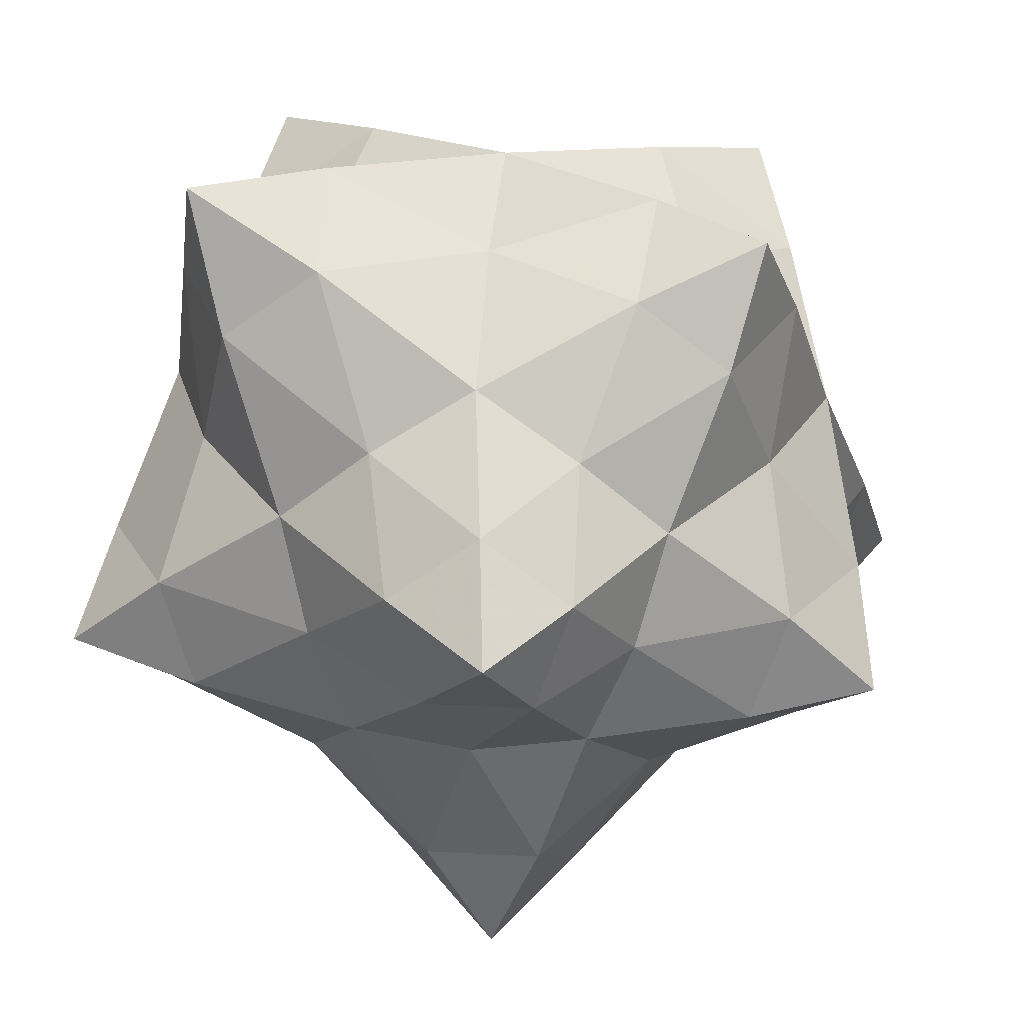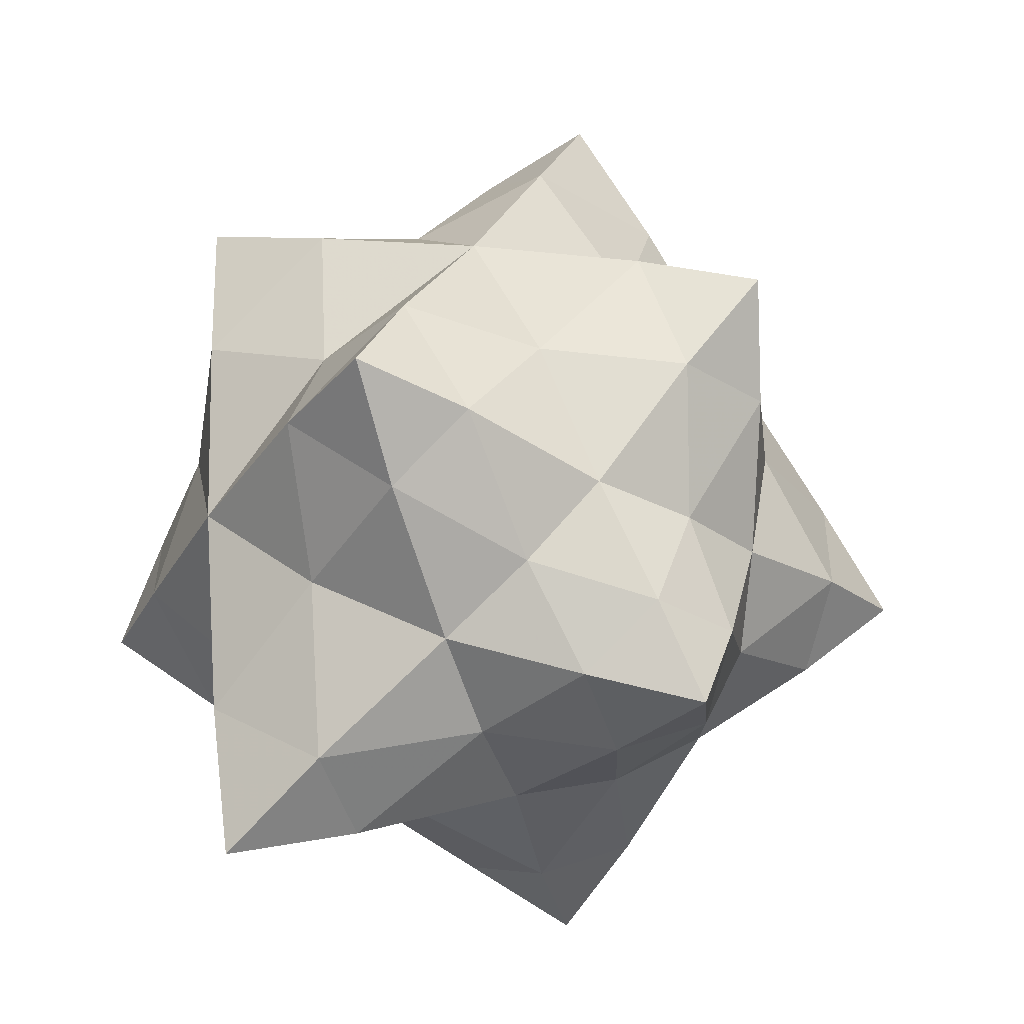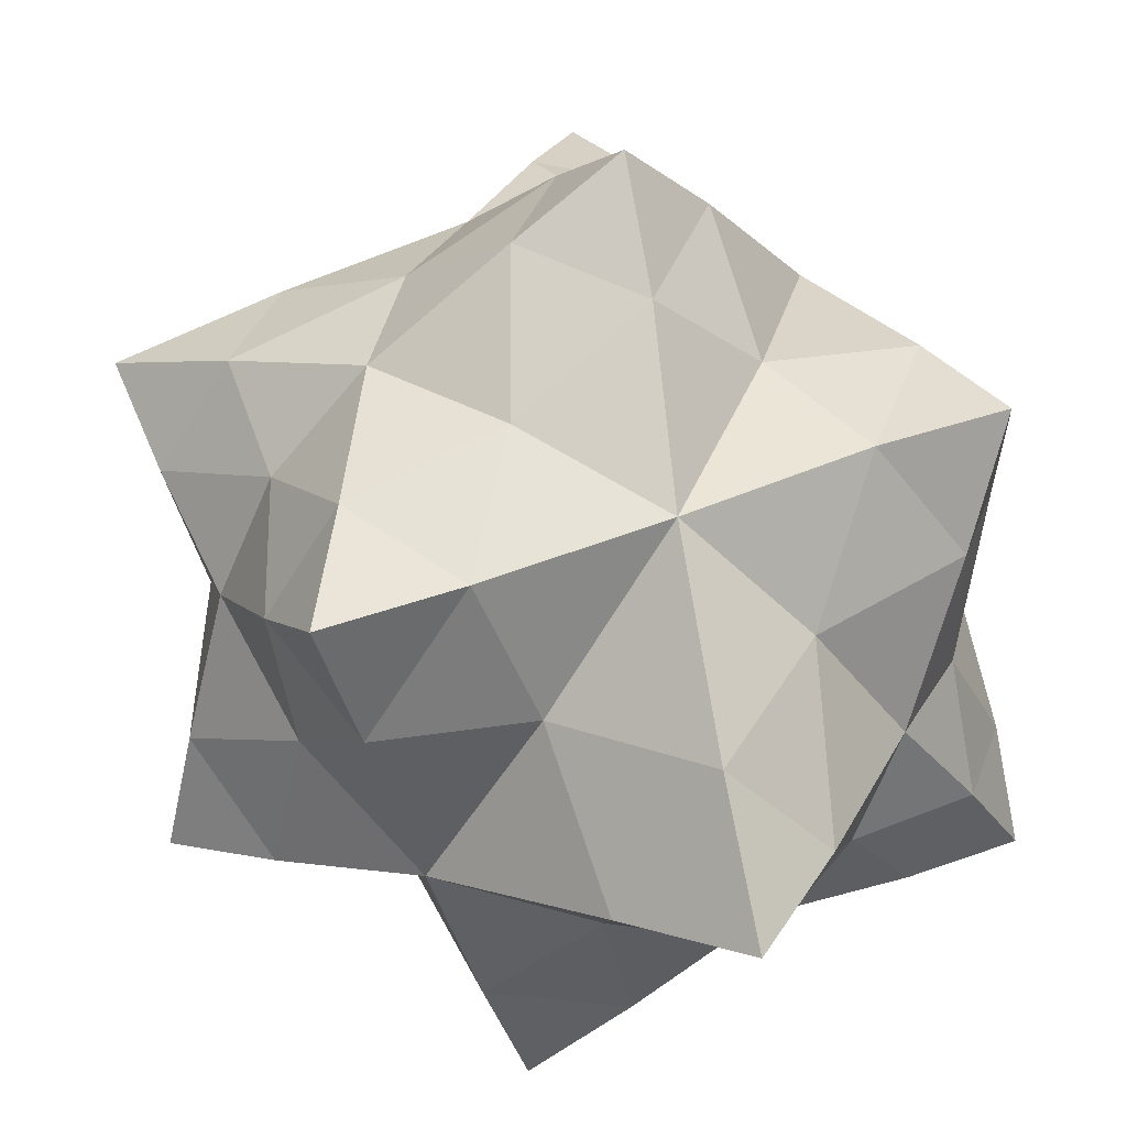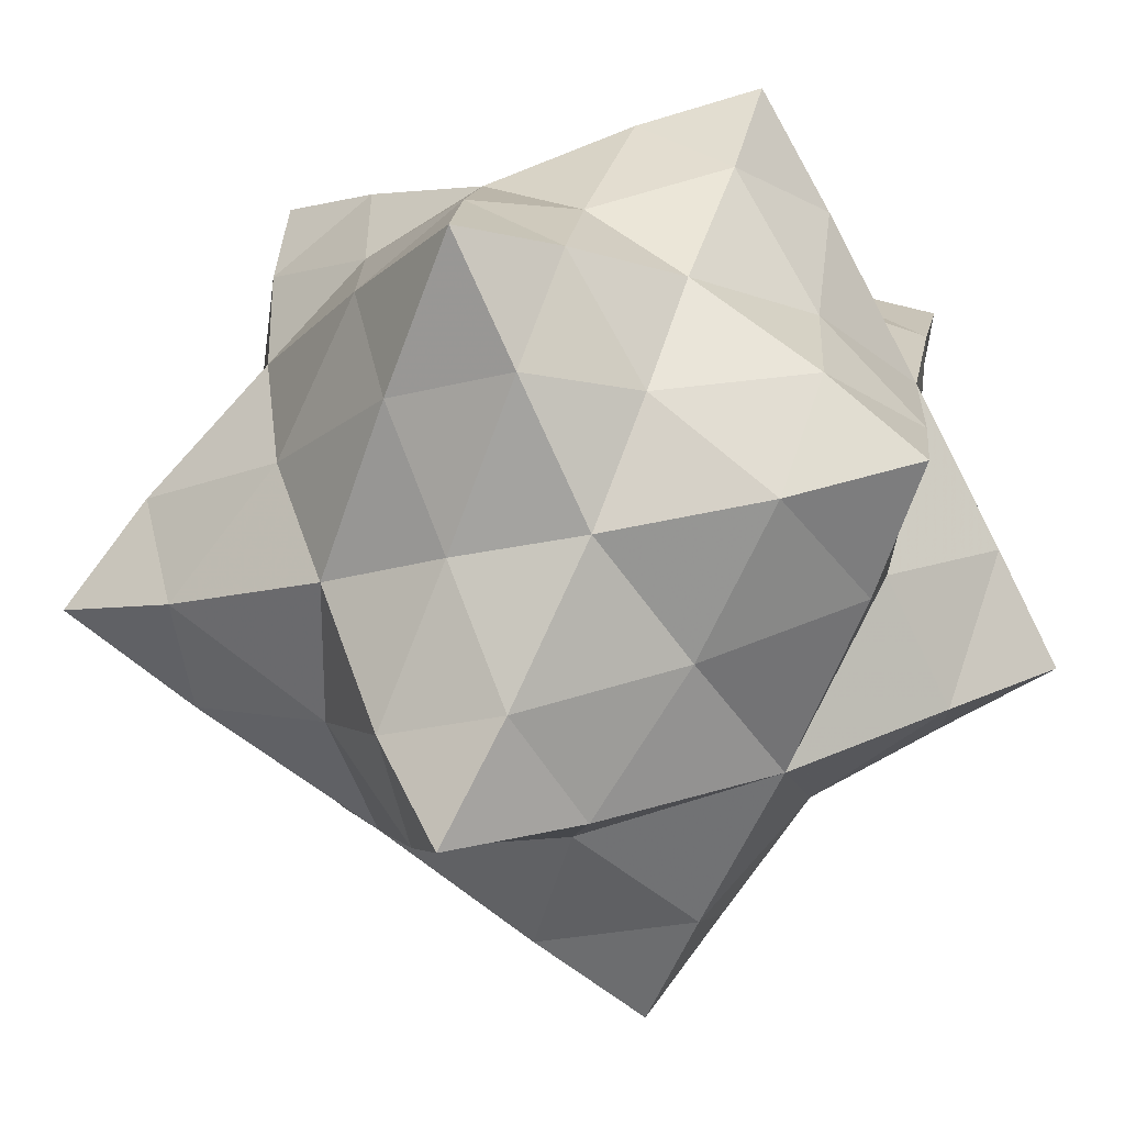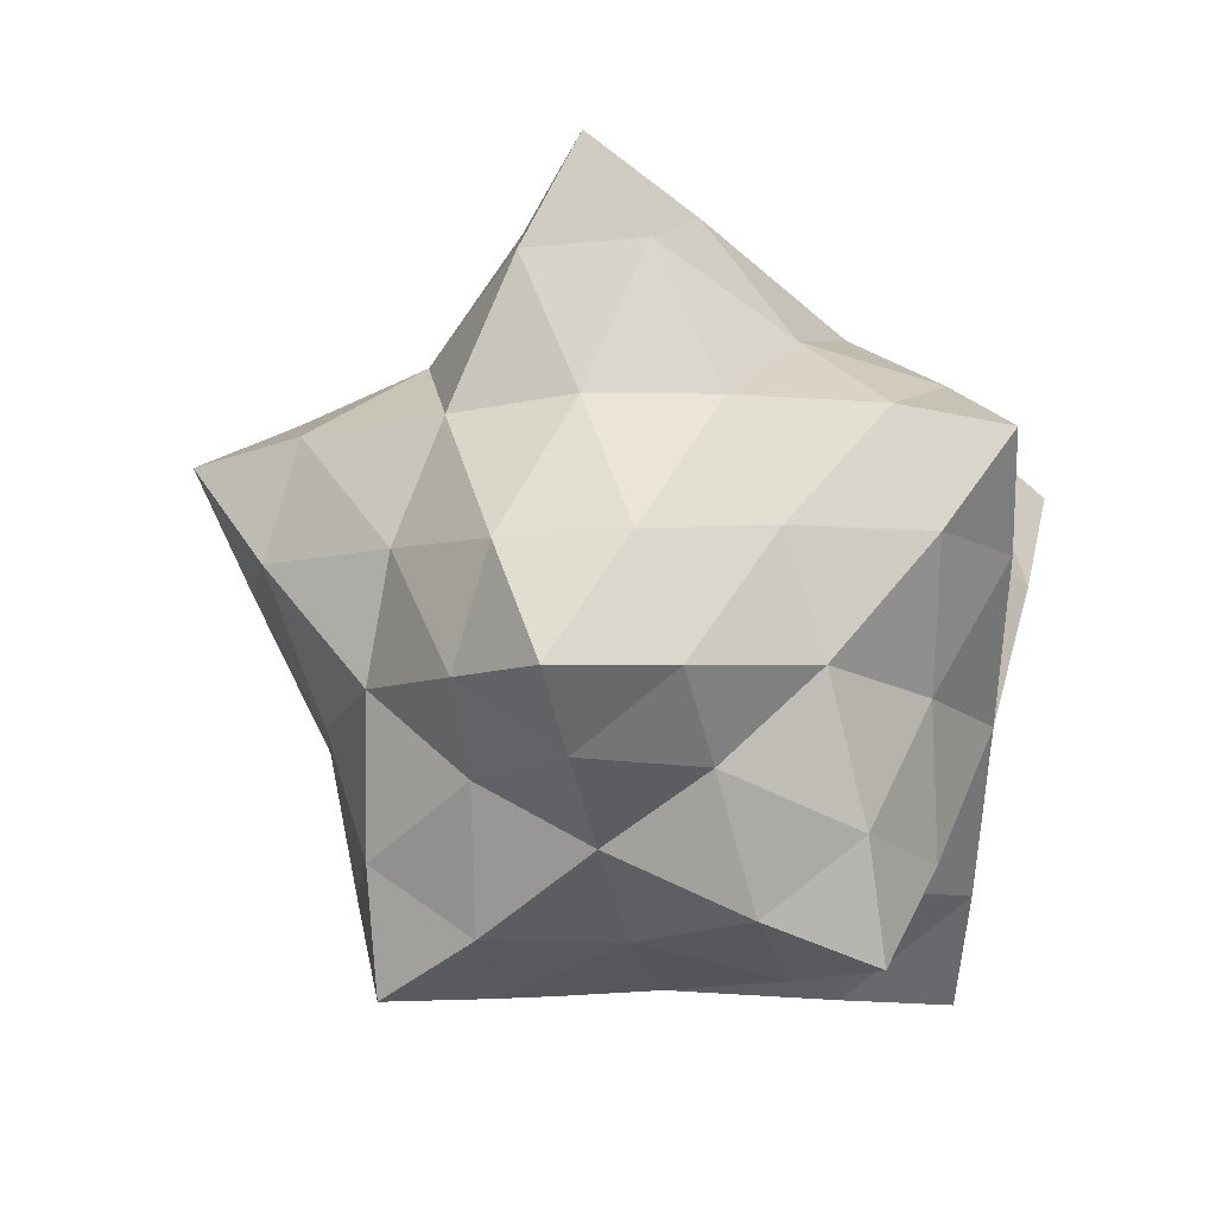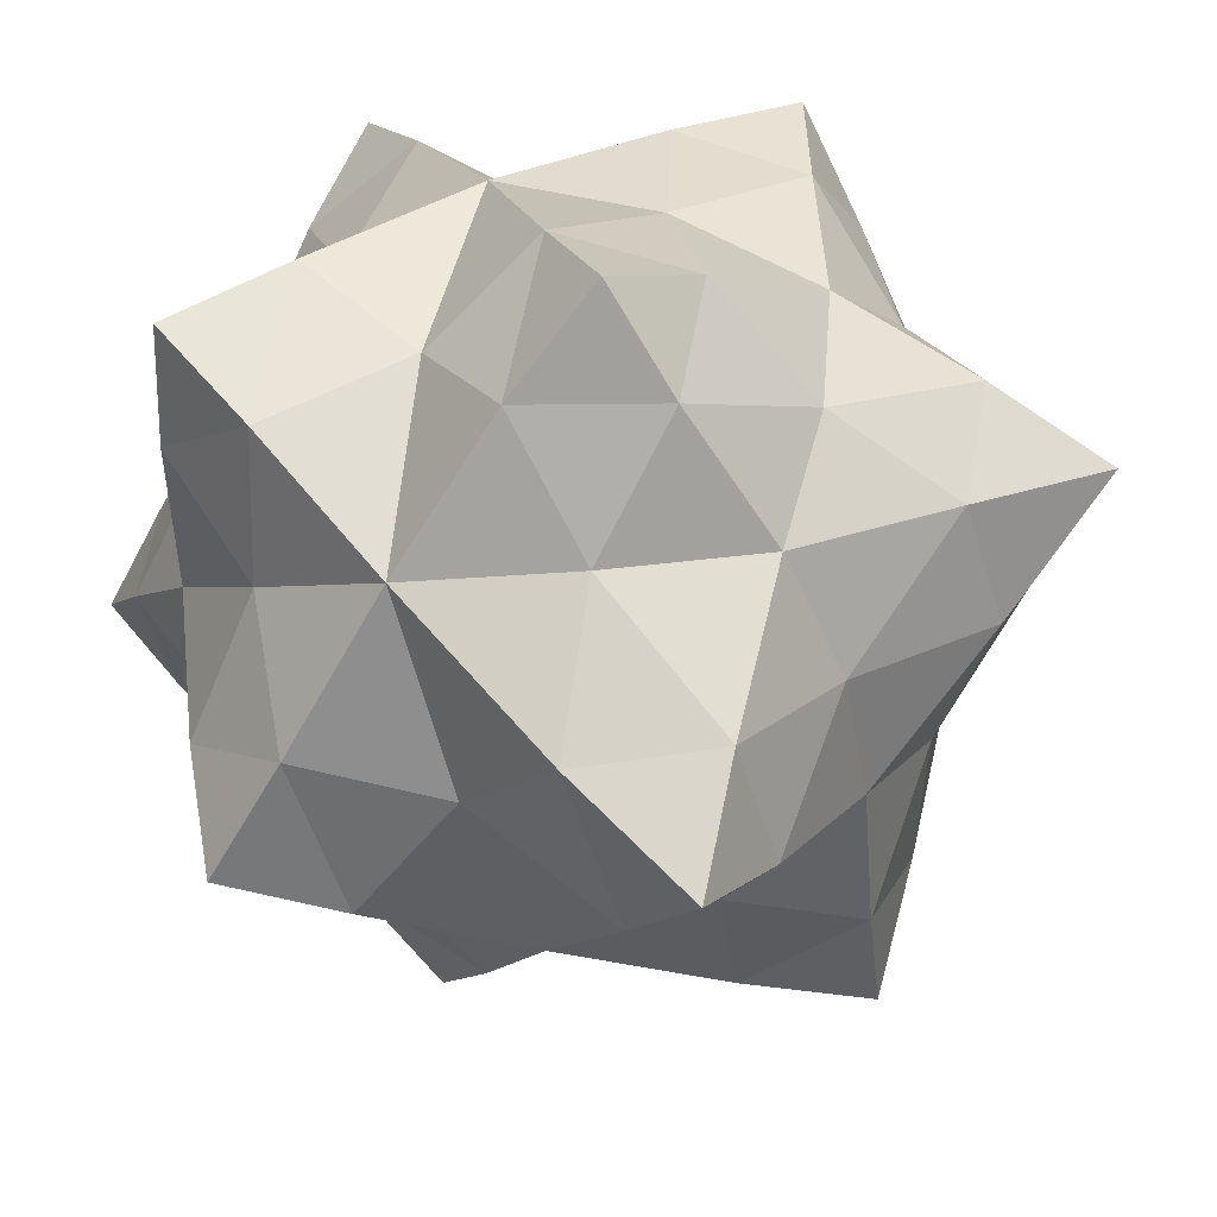
<metadata>
{"format":"obj","ext":"obj","renderer":"f3d","projection":"perspective","resolution":1024,"background":"white","views":[{"elev":8.7,"azim":55.4,"up":"+Z"},{"elev":-17.0,"azim":70.9,"up":"+Y"},{"elev":75.6,"azim":-6.8,"up":"+Z"},{"elev":-18.4,"azim":-104.2,"up":"+Z"},{"elev":31.1,"azim":-60.5,"up":"+Y"},{"elev":21.2,"azim":163.3,"up":"+Z"}]}
</metadata>
<code>
v 28.82 -16.25 -13.52
v 32.96 -24.04 -8.943
v 32.17 -14.83 -4.908
v 28.46 -21.23 0.6914
v 27.69 -11.01 5.811
v 22.21 -17.42 11.66
v 27.97 -5.498 18.55
v 15.11 -11.27 22.35
v 21.15 1.746 26.51
v 5.41 -2.949 30.21
v 14.13 10.94 21.4
v 5.689 13.87 30.54
v 11.77 24.42 21.31
v 5.086 26.08 30.33
v 0.1719 28.12 21.49
v -4.25 20.47 28.21
v -12.55 22.38 18.3
v -16.2 13.35 24.26
v -27.24 17.31 17.51
v -24.67 6.941 19.02
v -33.95 10.83 11.31
v -30.04 -0.06055 11.64
v -31.66 3.865 1.037
v -34.4 -9.436 2.834
v -34.14 -5.768 -7.648
v -37.56 -16.48 -4.818
v -28.18 -14.94 -12.99
v -28.53 -19.98 1.428
v -17.91 -20.2 -7.385
v -16.36 -24.05 10.34
v -13.09 -32.13 -2.623
v -2.904 -28.78 6.049
v -1.076 -34.35 -5.822
v 10.33 -28.93 0.8301
v 11.27 -26.95 -8.979
v 22.87 -26.62 -4.473
v 23.09 -23.59 -13.23
v -12.75 -27.17 -16.81
v -15.5 -11.9 -23.83
v -24.22 -1.842 -18.05
v -29.5 7.66 -10.07
v -33.69 14.52 0.7715
v -36.87 20.49 10.72
v -22.8 25 10.76
v -7.133 29.37 10.37
v 6.469 28.13 9.951
v 19.69 22.23 8.348
v 27.13 12.12 17.43
v 32.37 4.404 23.27
v 31.83 1.141 12.74
v 29.99 -3.668 -0.2734
v 28.02 -5.58 -9.906
v 22.95 -6.701 -18.48
v -26.79 23.26 0.4238
v -23.88 17.63 -10.92
v -15.35 25.86 -10.85
v -17.75 21.64 -23.58
v -4.855 23.4 -19.19
v -8.592 16.93 -30.04
v 6.773 16.69 -25.05
v -4.727 2.848 -27.46
v 7.99 2.965 -33.69
v -1.291 -8.859 -33.22
v 9.184 -7.146 -39.48
v 9.807 -14.28 -30.1
v 15.75 -6.666 -30.4
v 18.09 -15.28 -19.21
v 17.43 -24.64 6.545
v 14.39 -27.47 21.13
v 6.332 -21.82 29.16
v -6.025 -15.39 22.79
v -10.24 -6.799 32.22
v -19.42 -15.68 23.75
v -22.04 -9.137 33.19
v -25.86 -5.373 23.68
v -19.19 1.068 29.84
v -12.25 29.12 -0.07422
v -0.8145 38.17 0.03711
v 10.82 35.02 -1.664
v 14.66 21.98 -9.305
v 27.18 19.6 -5.57
v 21.8 17.29 -19.48
v 32.43 17 -15.51
v 8.598 -33.07 15.78
v 7.396 -35.45 27.8
v -2.701 -30.55 20.83
v 26.82 9.678 4.221
v 31.83 7.955 -8.371
v 28.36 6.49 -17.3
v 16.23 5.031 -23.32
v 10.8 -22.28 -17.81
v -0.8516 -31.19 -14.9
v -10.17 -38.05 -11.78
v -24.62 12.96 -23.24
v -20.28 17.34 -33.04
v -18.04 4.906 -29.56
v 5.35 32.67 -15.81
v -4.777 36.43 -10.24
v -24.98 -12.55 11.79
v 3.451 44.15 -8.801
v -2.193 -18.53 -22.26
v -5.93 5.953 29.03
g m0
f 3 2 1
f 4 2 3
f 5 4 3
f 6 4 5
f 7 6 5
f 8 6 7
f 9 8 7
f 10 8 9
f 11 10 9
f 12 10 11
f 13 12 11
f 14 12 13
f 15 14 13
f 16 14 15
f 17 16 15
f 18 16 17
f 19 18 17
f 20 18 19
f 21 20 19
f 22 20 21
f 23 22 21
f 24 22 23
f 25 24 23
f 26 24 25
f 27 26 25
f 28 26 27
f 29 28 27
f 30 28 29
f 31 30 29
f 32 30 31
f 33 32 31
f 34 32 33
f 35 34 33
f 36 34 35
f 37 36 35
f 2 36 37
f 1 2 37
f 29 38 31
f 39 38 29
f 27 39 29
f 40 39 27
f 25 40 27
f 41 40 25
f 23 41 25
f 42 41 23
f 21 42 23
f 43 42 21
f 19 43 21
f 44 43 19
f 17 44 19
f 45 44 17
f 15 45 17
f 46 45 15
f 13 46 15
f 47 46 13
f 11 47 13
f 48 47 11
f 9 48 11
f 49 48 9
f 7 49 9
f 50 49 7
f 5 50 7
f 51 50 5
f 3 51 5
f 52 51 3
f 1 52 3
f 53 52 1
f 54 42 43
f 55 42 54
f 56 55 54
f 57 55 56
f 58 57 56
f 59 57 58
f 60 59 58
f 61 59 60
f 62 61 60
f 63 61 62
f 64 63 62
f 65 63 64
f 66 65 64
f 67 65 66
f 53 67 66
f 1 67 53
f 4 36 2
f 68 36 4
f 6 68 4
f 69 68 6
f 8 69 6
f 70 69 8
f 10 70 8
f 71 70 10
f 72 71 10
f 73 71 72
f 74 73 72
f 75 73 74
f 76 75 74
f 20 75 76
f 18 20 76
f 44 54 43
f 77 54 44
f 45 77 44
f 78 77 45
f 46 78 45
f 79 78 46
f 47 79 46
f 80 79 47
f 81 80 47
f 82 80 81
f 83 82 81
f 68 34 36
f 84 34 68
f 69 84 68
f 85 84 69
f 70 85 69
f 86 85 70
f 71 86 70
f 30 86 71
f 50 48 49
f 87 48 50
f 51 87 50
f 88 87 51
f 52 88 51
f 89 88 52
f 53 89 52
f 90 89 53
f 87 47 48
f 81 47 87
f 88 81 87
f 83 81 88
f 89 83 88
f 82 83 89
f 90 82 89
f 60 82 90
f 37 67 1
f 91 67 37
f 35 91 37
f 92 91 35
f 33 92 35
f 93 92 33
f 31 93 33
f 38 93 31
f 55 41 42
f 94 41 55
f 57 94 55
f 95 94 57
f 59 95 57
f 96 95 59
f 61 96 59
f 39 96 61
f 60 80 82
f 97 80 60
f 58 97 60
f 98 97 58
f 56 98 58
f 77 98 56
f 54 77 56
f 28 24 26
f 99 24 28
f 30 99 28
f 73 99 30
f 71 73 30
f 97 79 80
f 100 79 97
f 98 100 97
f 78 100 98
f 77 78 98
f 38 92 93
f 101 92 38
f 39 101 38
f 63 101 39
f 61 63 39
f 72 76 74
f 102 76 72
f 10 102 72
f 12 102 10
f 16 12 14
f 102 12 16
f 18 102 16
f 76 102 18
f 75 99 73
f 22 99 75
f 20 22 75
f 32 86 30
f 84 86 32
f 34 84 32
f 101 91 92
f 65 91 101
f 63 65 101
f 66 90 53
f 62 90 66
f 64 62 66
f 96 94 95
f 40 94 96
f 39 40 96
f 22 24 99
f 85 86 84
f 100 78 79
f 41 94 40
f 60 90 62
f 91 65 67

</code>
